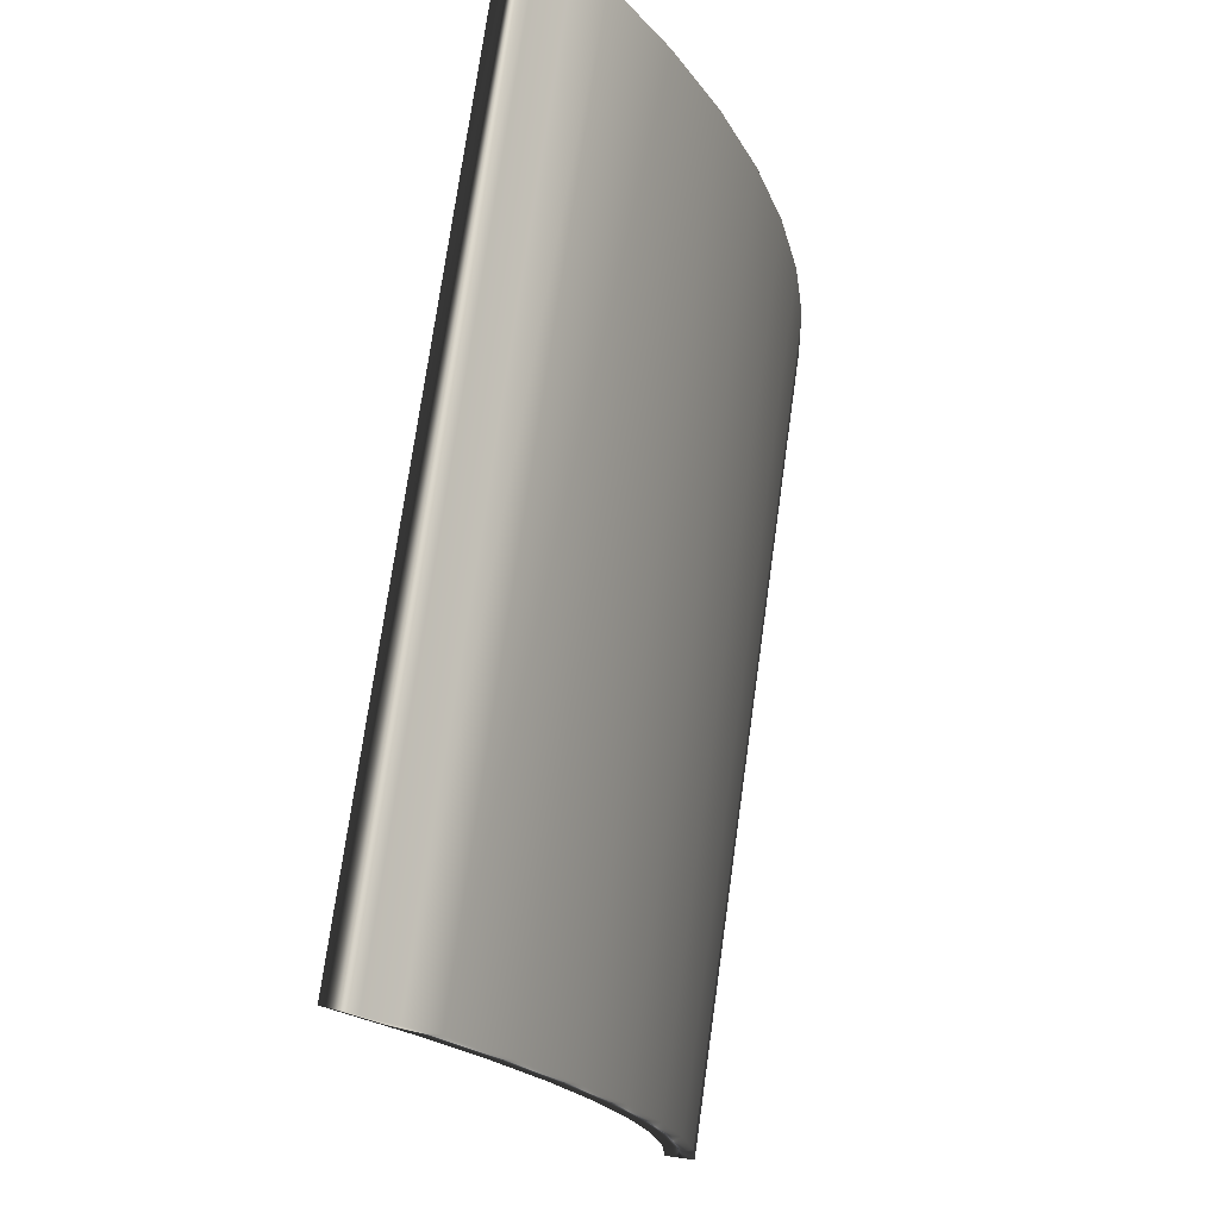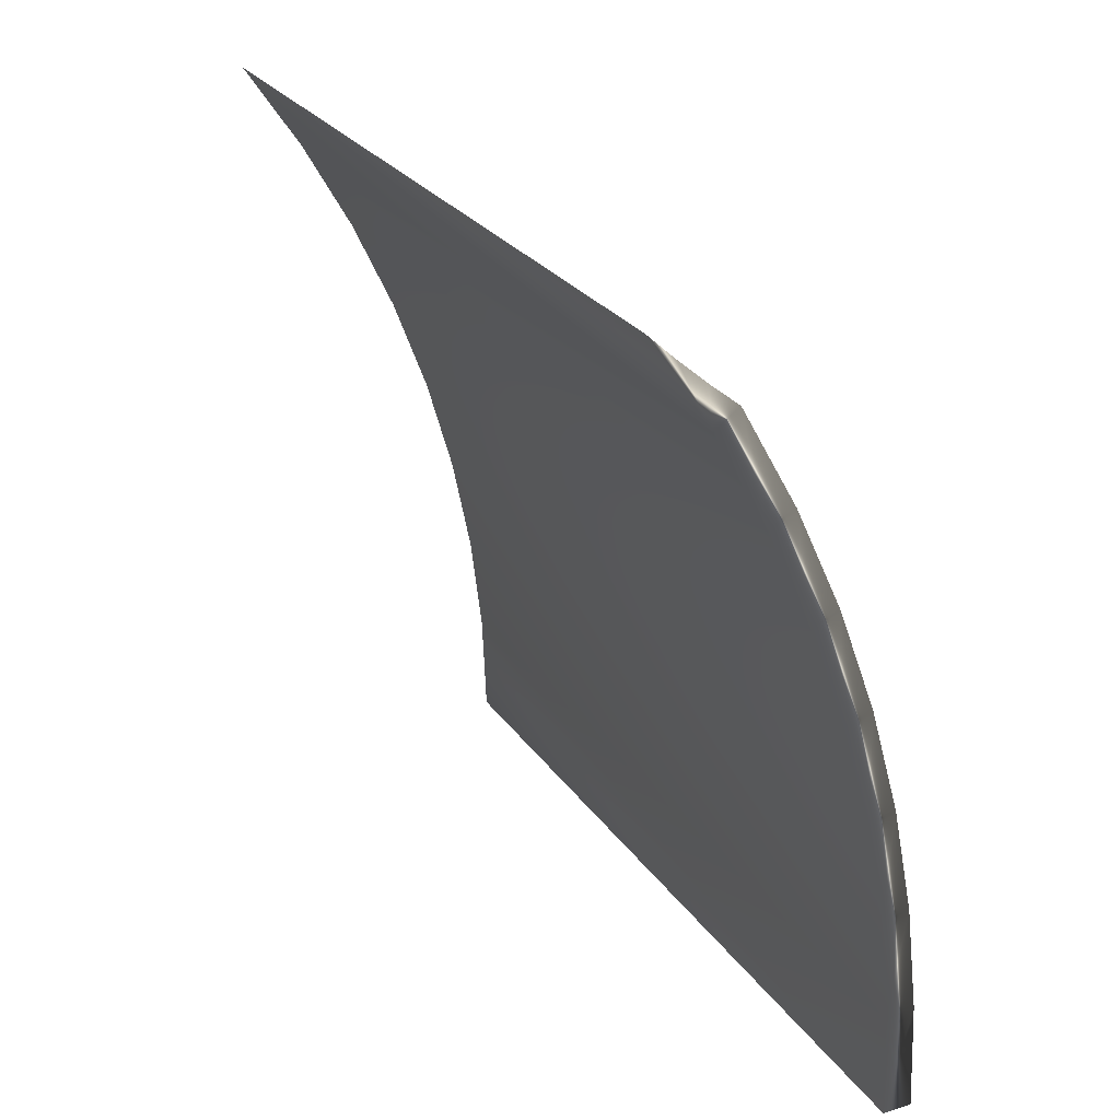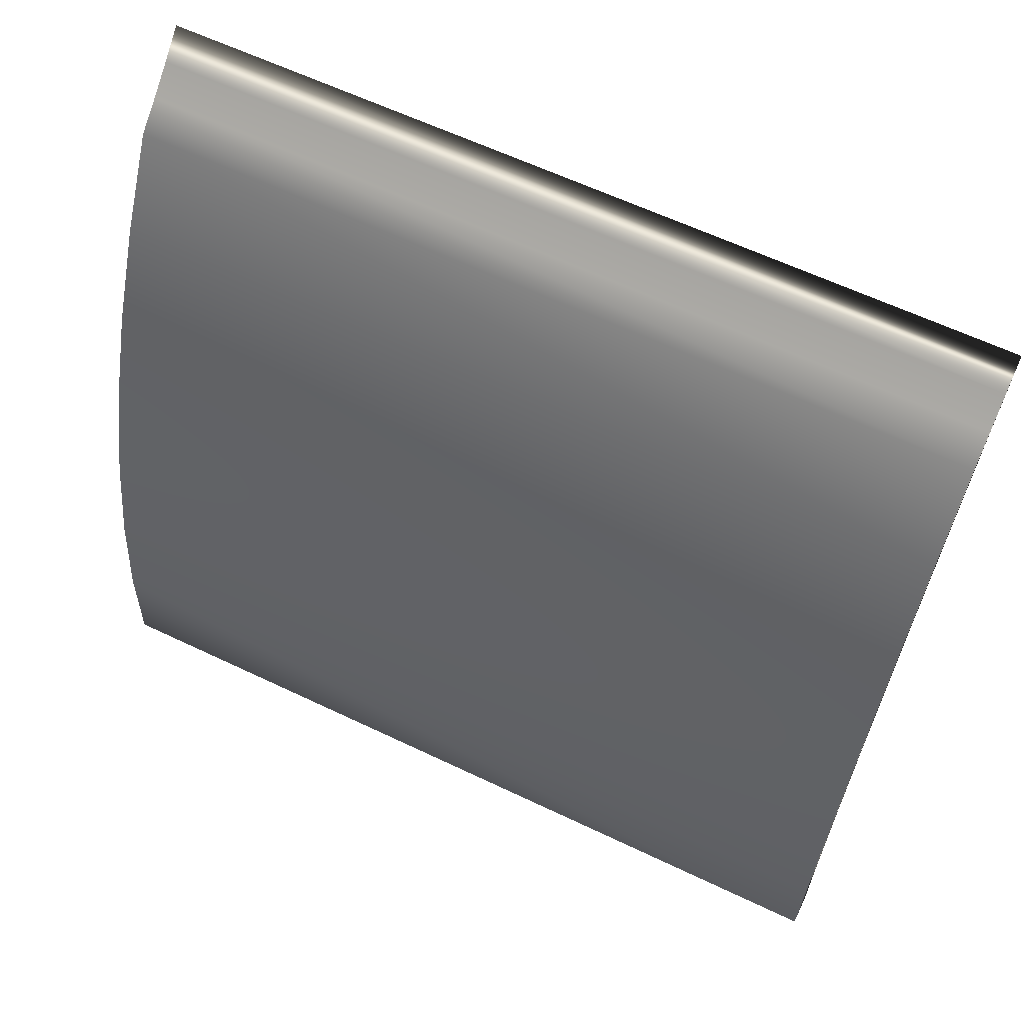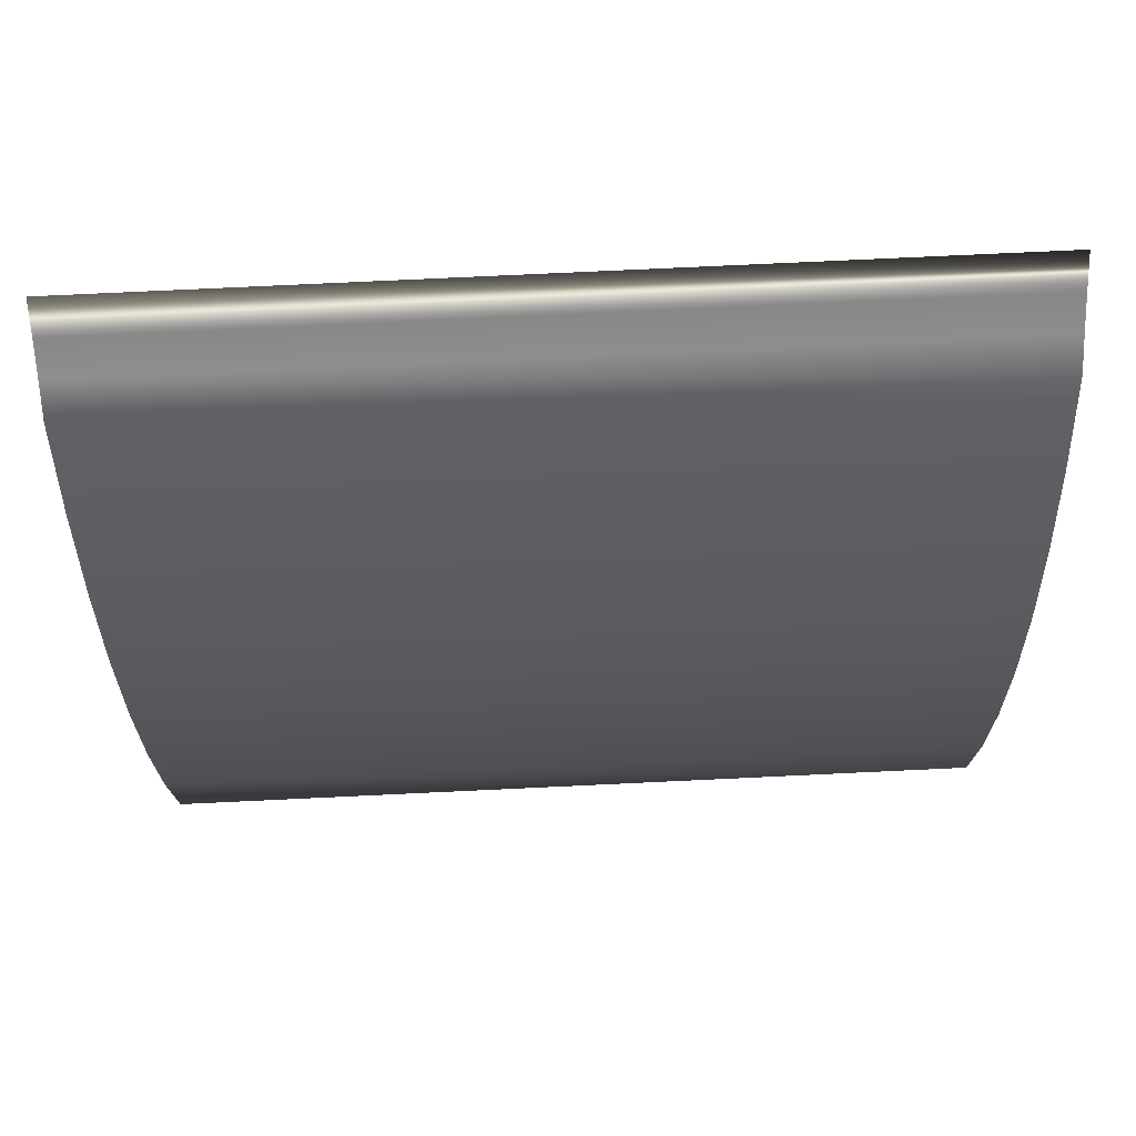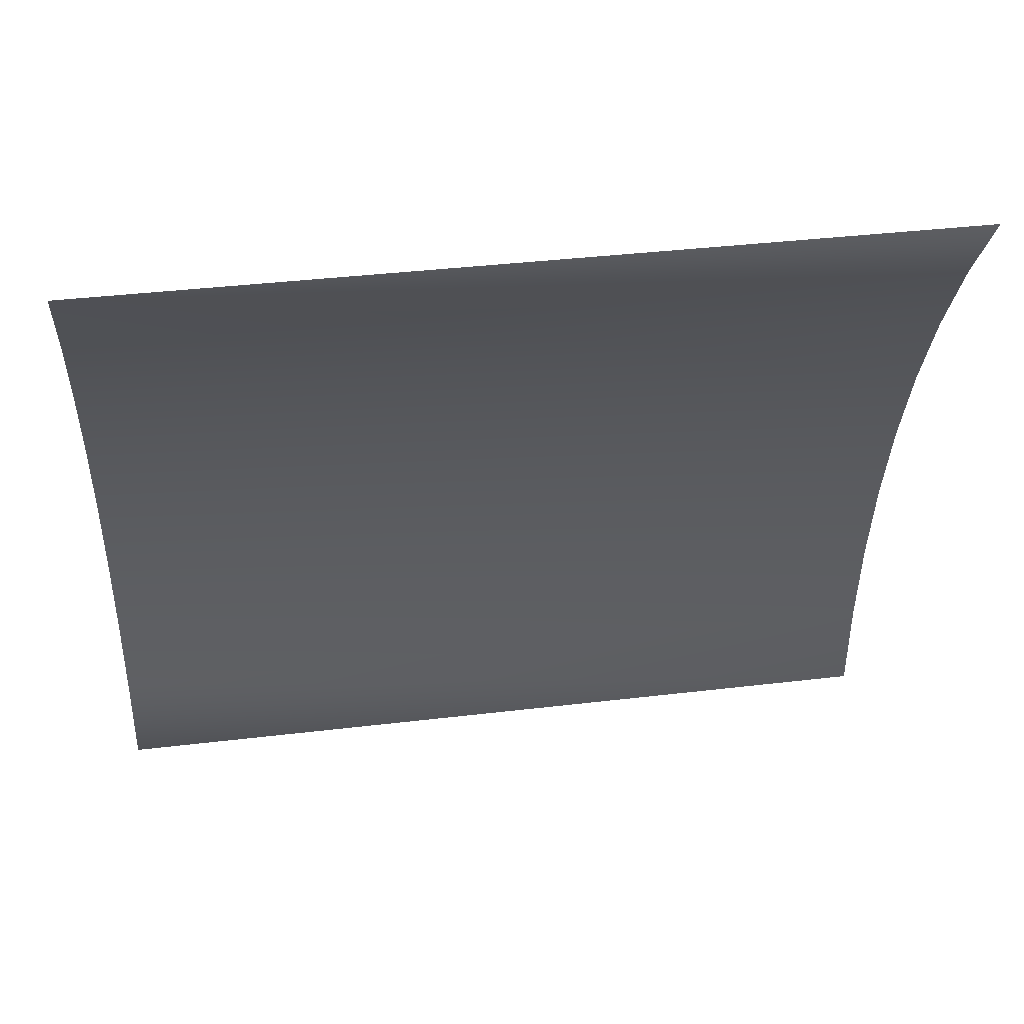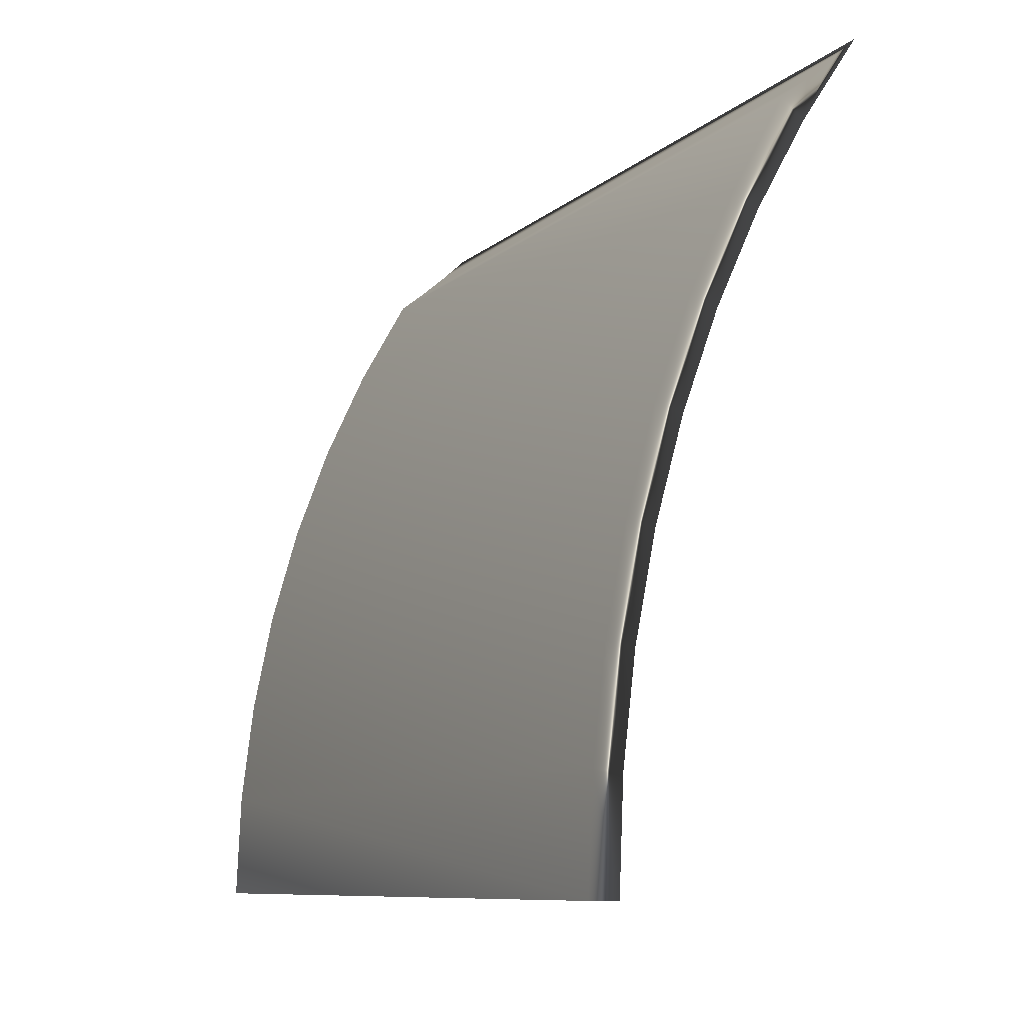
<metadata>
{"format":"obj","ext":"obj","renderer":"f3d","projection":"perspective","resolution":1024,"background":"white","views":[{"elev":73.5,"azim":-172.0,"up":"+Z"},{"elev":25.7,"azim":153.6,"up":"+Z"},{"elev":61.8,"azim":-64.1,"up":"+Z"},{"elev":75.8,"azim":-92.7,"up":"+Z"},{"elev":38.4,"azim":81.4,"up":"+Z"},{"elev":-9.3,"azim":-26.6,"up":"+Z"}]}
</metadata>
<code>
v 0.55 3.25 144.6
v 0.55 -25.75 144.6
v -0.45 3.25 144.6
v -0.45 -25.75 144.6
v 9.326 3.25 171.5
v 7.33 3.25 168.5
v 8.415 3.25 170.7
v 7.475 3.25 169.9
v 6.508 3.25 169.1
v 5.573 3.25 165.4
v 4.705 3.25 165.9
v 4.066 3.25 162.1
v 3.158 3.25 162.5
v 2.818 3.25 158.7
v 1.878 3.25 159.1
v 1.838 3.25 155.3
v 0.8715 3.25 155.5
v 1.13 3.25 151.8
v 0.1454 3.25 151.9
v 0.7002 3.25 148.2
v -0.296 3.25 148.3
v 0.7002 -25.75 148.2
v 1.13 -25.75 151.8
v 1.838 -25.75 155.3
v 2.818 -25.75 158.7
v 4.066 -25.75 162.1
v 5.573 -25.75 165.4
v 7.33 -25.75 168.5
v 9.326 -25.75 171.5
v 6.508 -25.75 169.1
v 4.705 -25.75 165.9
v 3.158 -25.75 162.5
v 1.878 -25.75 159.1
v 0.8715 -25.75 155.5
v 0.1454 -25.75 151.9
v -0.296 -25.75 148.3
v 8.415 -25.75 170.7
v 7.475 -25.75 169.9
f 1 2 3
f 3 2 4
f 5 6 7
f 7 6 8
f 8 6 9
f 9 6 10
f 9 10 11
f 11 10 12
f 11 12 13
f 13 12 14
f 13 14 15
f 15 14 16
f 15 16 17
f 17 16 18
f 17 18 19
f 19 18 20
f 19 20 21
f 21 20 1
f 21 1 3
f 2 1 22
f 22 1 20
f 22 20 23
f 23 20 18
f 23 18 24
f 24 18 16
f 24 16 25
f 25 16 14
f 25 14 26
f 26 14 12
f 26 12 27
f 27 12 10
f 27 10 28
f 28 10 6
f 28 6 29
f 29 6 5
f 30 9 31
f 31 9 11
f 31 11 32
f 32 11 13
f 32 13 33
f 33 13 15
f 33 15 34
f 34 15 17
f 34 17 35
f 35 17 19
f 35 19 36
f 36 19 21
f 36 21 4
f 4 21 3
f 29 37 28
f 28 37 38
f 28 38 30
f 28 30 27
f 27 30 31
f 27 31 26
f 26 31 32
f 26 32 25
f 25 32 33
f 25 33 24
f 24 33 34
f 24 34 23
f 23 34 35
f 23 35 22
f 22 35 36
f 22 36 2
f 2 36 4
f 29 5 37
f 37 5 7
f 37 7 38
f 38 7 8
f 38 8 30
f 30 8 9

</code>
